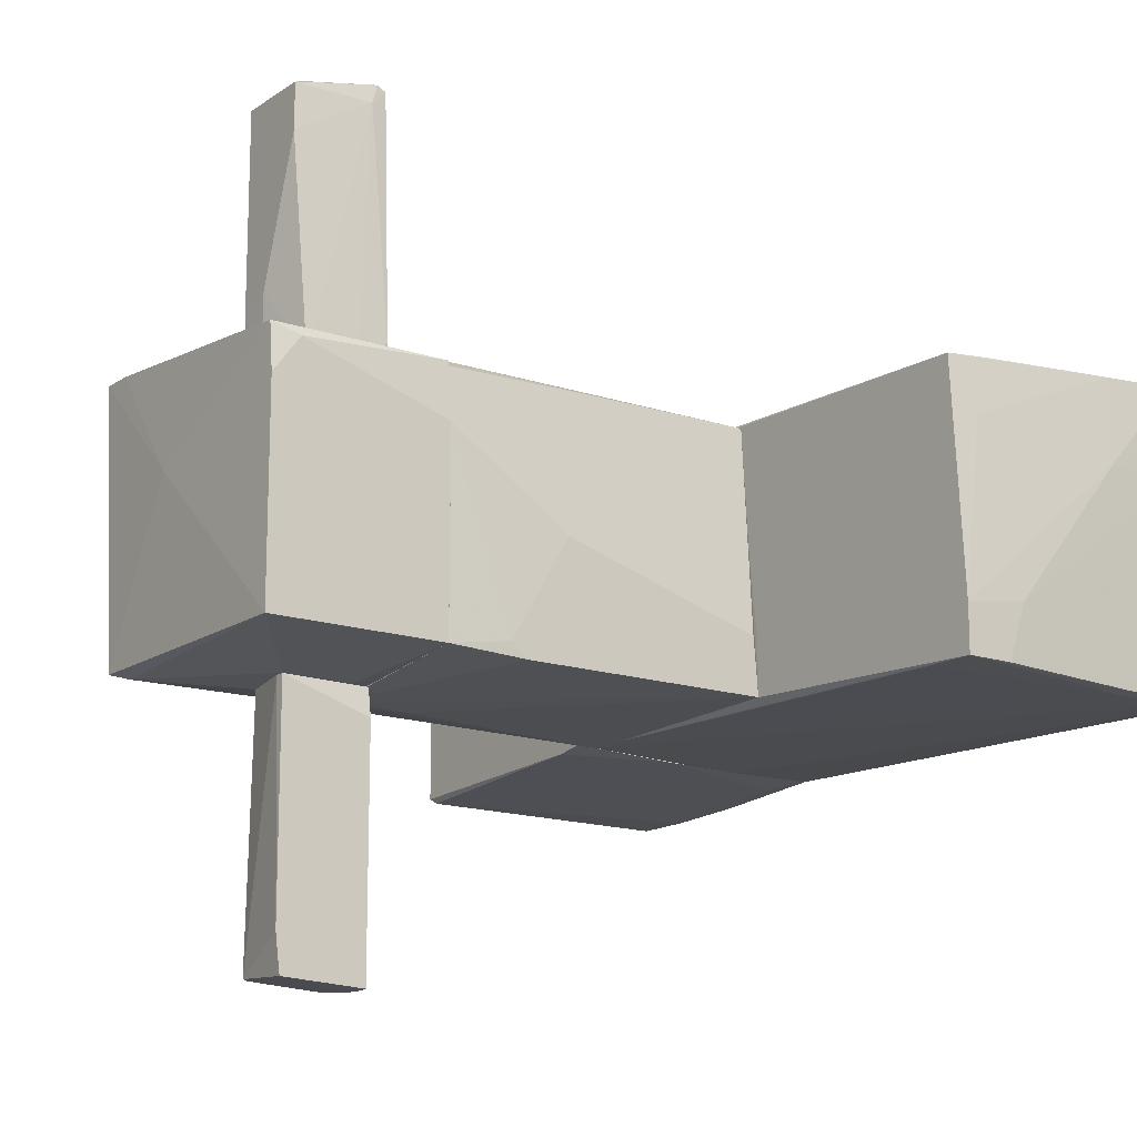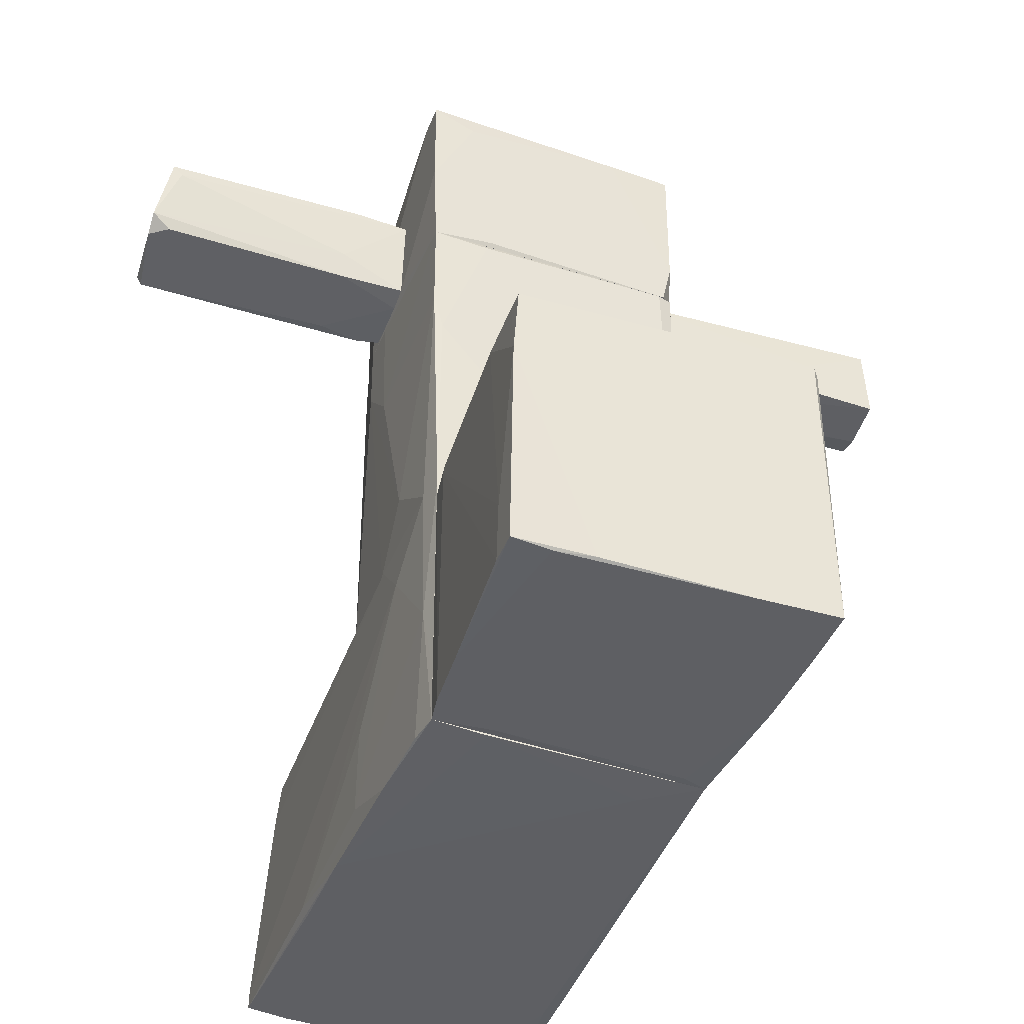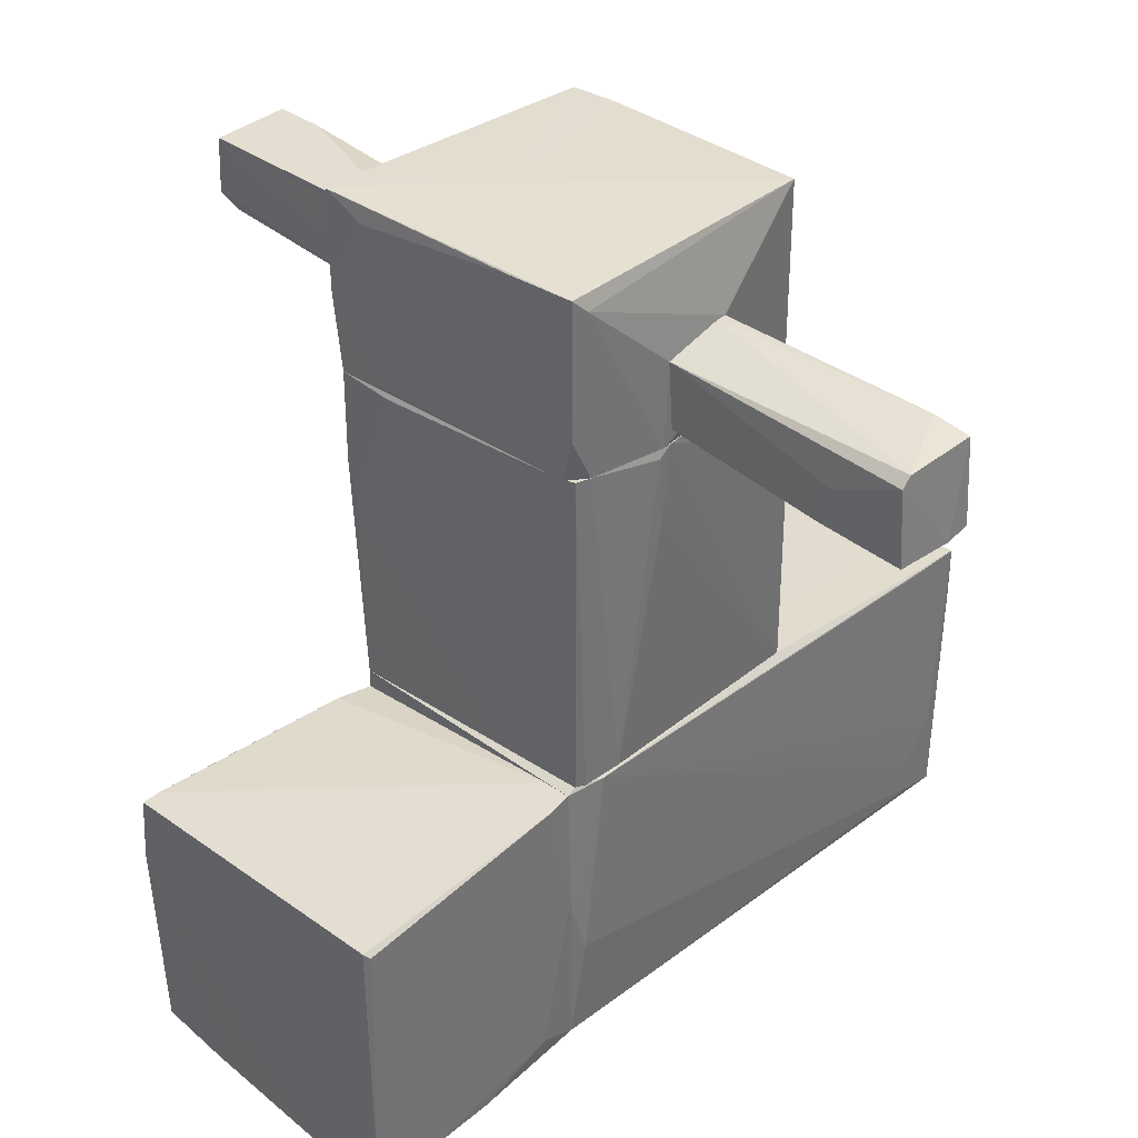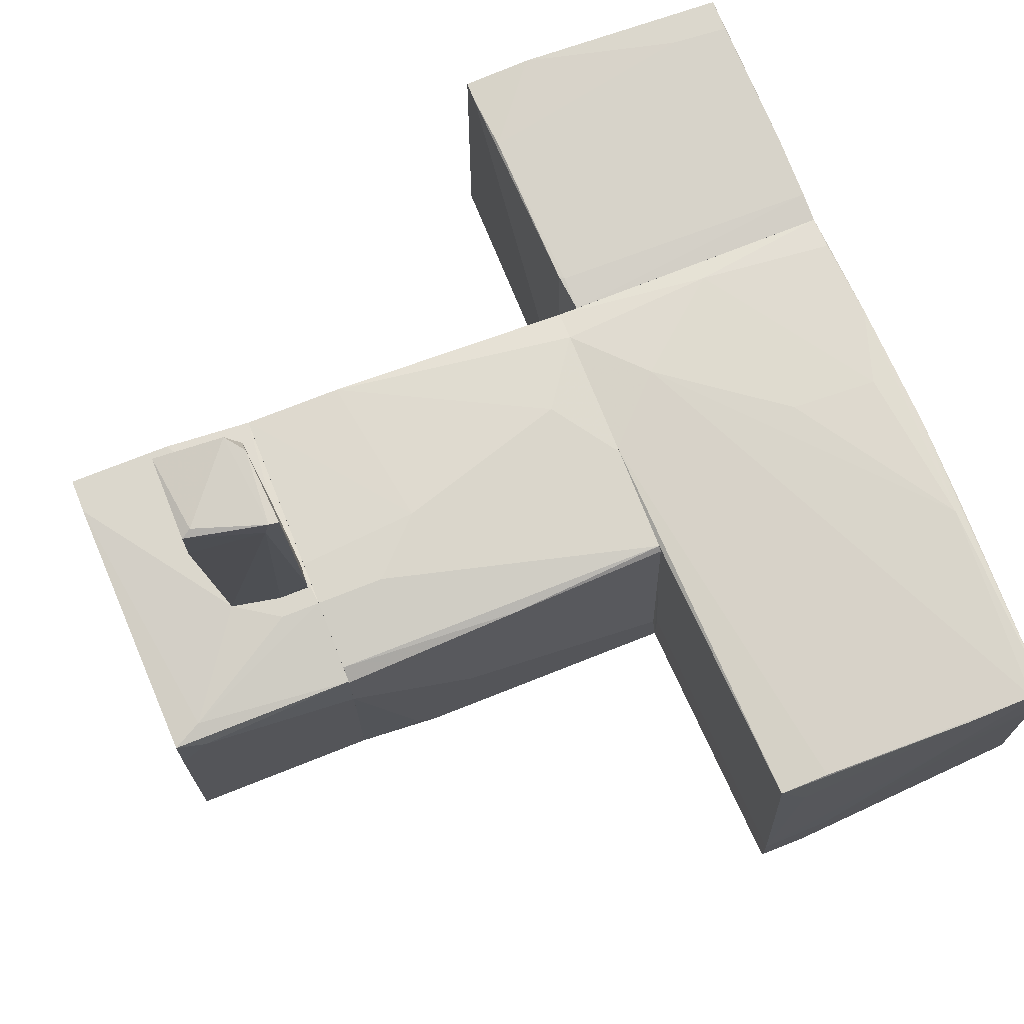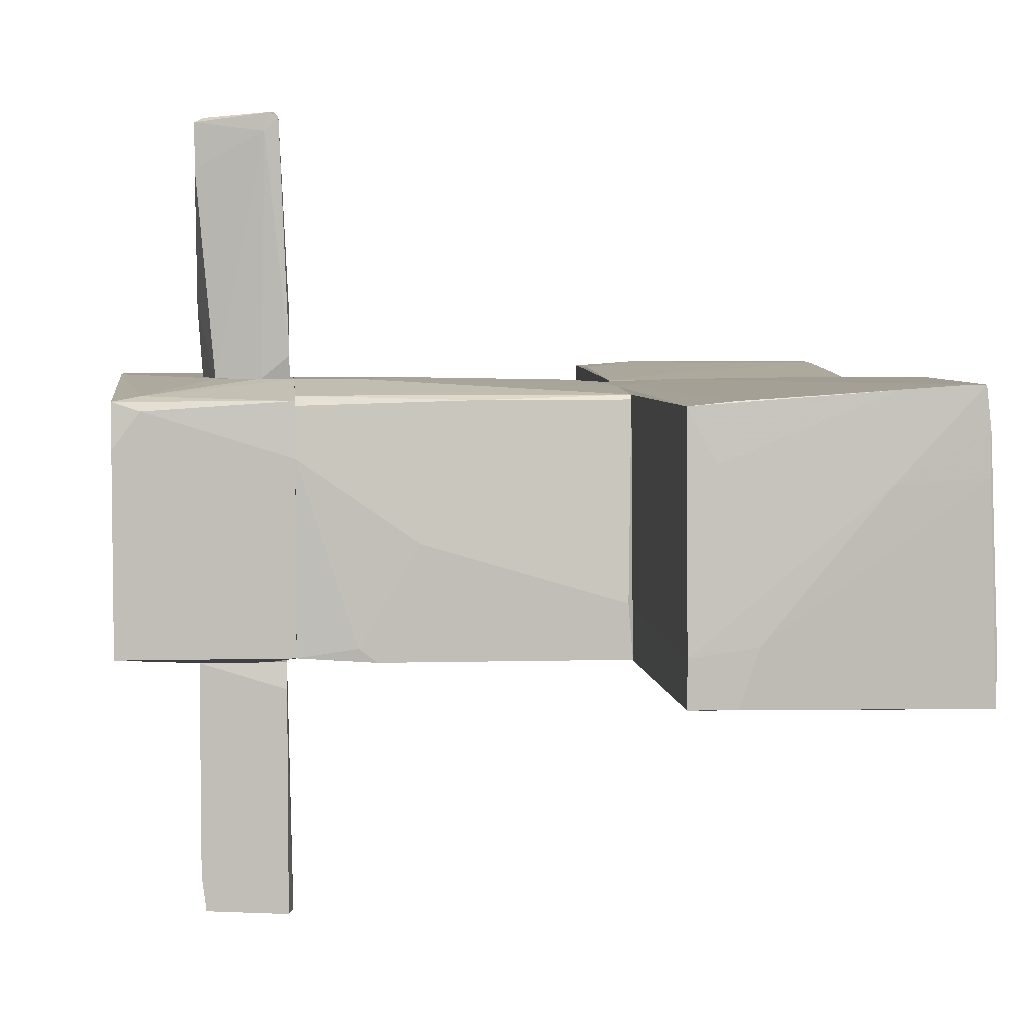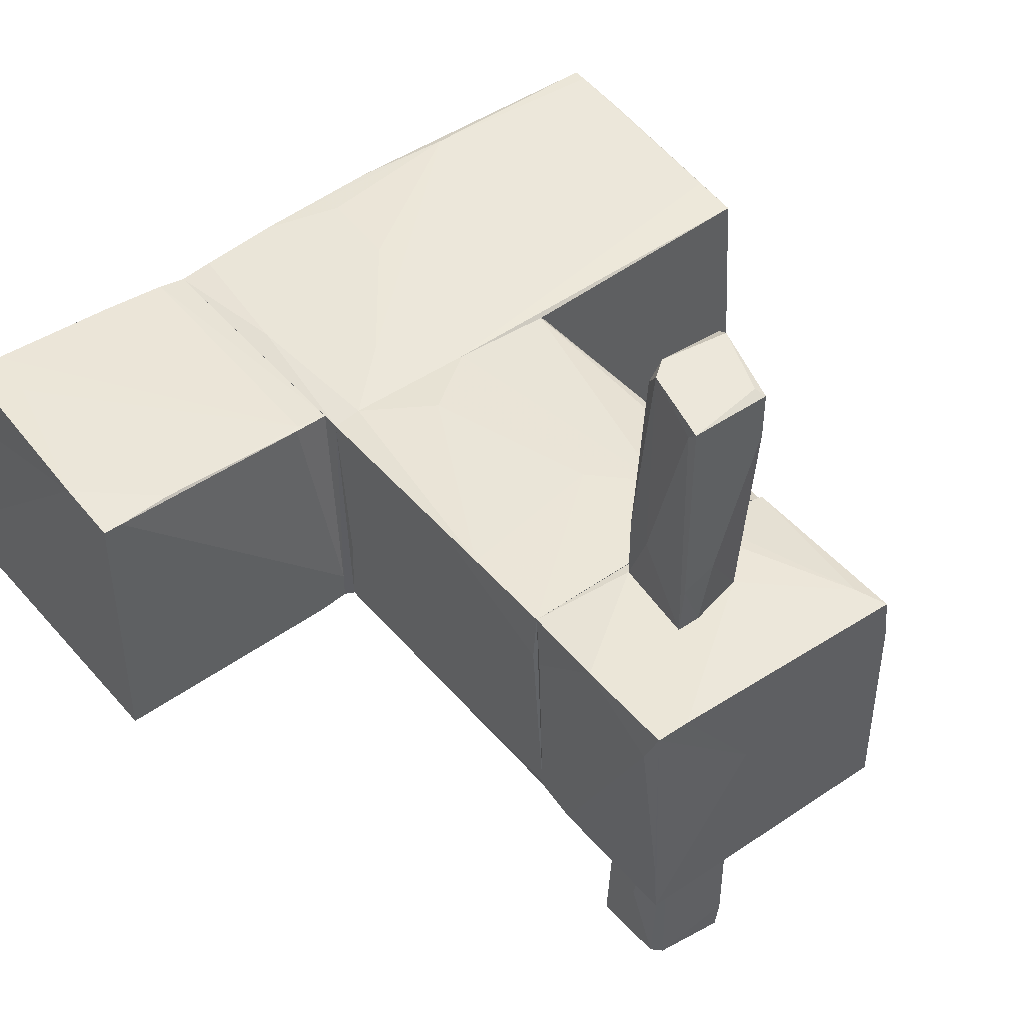
<metadata>
{"format":"obj","ext":"obj","renderer":"f3d","projection":"perspective","resolution":1024,"background":"white","views":[{"elev":-15.1,"azim":-125.6,"up":"+Z"},{"elev":-40.2,"azim":70.2,"up":"+Y"},{"elev":36.3,"azim":133.3,"up":"+Y"},{"elev":73.1,"azim":-111.7,"up":"+Z"},{"elev":4.8,"azim":-95.0,"up":"+Z"},{"elev":46.6,"azim":142.2,"up":"+Z"}]}
</metadata>
<code>
o convex_0
v -3.061 -0.9685 -0.6423
v 1.03 -0.374 0.9656
v 1.03 -2.052 0.9656
v 1.03 -1.423 -0.9923
v -2.991 -2.507 1.106
v -2.956 -2.612 -1.097
v -2.956 -0.4789 0.9656
v 0.5754 -0.374 -1.027
v 1.03 -2.577 -0.9921
v -3.061 -0.4789 -1.062
v 0.191 -2.507 1.035
v 1.03 -0.409 -0.9572
v -0.9279 -0.374 0.9654
v 1.03 -2.472 0.9654
v 0.3308 -0.829 1.035
v -0.7881 -2.542 1.07
v -1.102 -0.374 -0.9923
v 0.925 -1.807 -1.027
v -2.956 -2.612 -0.6775
v -1.522 -2.472 1.106
v -2.886 -2.017 -1.097
v -2.991 -2.542 0.7907
v 0.7504 -2.577 -0.6076
v -0.1238 -0.374 1
v -2.991 -1.912 1.07
v 0.7504 -0.374 -1.027
v 0.8902 -1.493 1
v -3.061 -0.4789 -0.7124
v -2.956 -0.8287 1.001
v -2.991 -2.402 1.106
v -0.3684 -2.332 1.07
v 1.03 -2.507 0.5809
v -2.746 -2.577 -1.097
v 0.8201 -0.374 1
v -3.025 -1.877 0.441
v -1.452 -2.542 1.07
v -2.151 -2.612 -0.9923
v -2.711 -0.4789 -1.062
v -2.676 -2.297 -1.097
v -3.061 -0.8287 -1.062
v -2.991 -2.542 0.4761
v 0.9603 -0.374 -0.9572
v 0.7853 -2.472 1
v -0.3336 -1.703 1.07
v -2.991 -0.6888 0.5809
v -1.102 -0.374 -0.6076
f 17 28 46
f 9 4 12
f 2 8 13
f 2 3 14
f 12 2 14
f 9 12 14
f 8 10 17
f 13 8 17
f 4 9 18
f 5 16 20
f 16 11 20
f 6 10 21
f 6 19 22
f 16 19 23
f 2 13 24
f 13 7 24
f 8 2 26
f 10 8 26
f 12 4 26
f 4 18 26
f 3 2 27
f 14 3 27
f 10 1 28
f 17 10 28
f 24 7 29
f 7 25 29
f 29 25 30
f 5 20 30
f 20 15 30
f 15 24 30
f 24 29 30
f 20 11 31
f 27 15 31
f 14 11 32
f 9 14 32
f 11 16 32
f 23 9 32
f 16 23 32
f 9 6 33
f 18 9 33
f 6 21 33
f 2 24 34
f 24 15 34
f 27 2 34
f 15 27 34
f 22 5 35
f 28 1 35
f 25 28 35
f 30 25 35
f 5 30 35
f 16 5 36
f 19 16 36
f 5 22 36
f 22 19 36
f 6 9 37
f 19 6 37
f 9 23 37
f 23 19 37
f 21 10 38
f 10 26 38
f 26 21 38
f 26 18 39
f 21 26 39
f 18 33 39
f 33 21 39
f 1 10 40
f 10 6 40
f 6 22 41
f 35 1 41
f 22 35 41
f 1 40 41
f 40 6 41
f 2 12 42
f 26 2 42
f 12 26 42
f 11 14 43
f 14 27 43
f 31 11 43
f 27 31 43
f 15 20 44
f 31 15 44
f 20 31 44
f 25 7 45
f 7 28 45
f 28 25 45
f 7 13 46
f 13 17 46
f 28 7 46
o convex_1
v 2.744 -2.017 1.106
v 1.975 -2.577 -1.062
v 2.569 -2.542 -1.097
v 1.031 -0.4089 -0.9572
v 3.023 -0.4089 -1.062
v 1.031 -0.514 0.9654
v 1.031 -2.472 0.9654
v 3.023 -0.4089 1.07
v 2.988 -2.472 0.546
v 1.031 -2.577 -0.9921
v 3.023 -2.542 -1.097
v 2.953 -2.437 1.106
v 2.988 -0.4442 -1.097
v 1.31 -0.479 1
v 1.73 -2.472 1.035
v 3.023 -0.8987 1.106
v 1.031 -1.283 -0.9921
v 3.023 -2.542 -0.5026
v 1.1 -2.577 -0.8174
v 1.24 -0.4089 -0.9921
v 1.031 -0.4089 -0.7474
v 2.953 -2.472 0.8257
v 1.345 -2.437 -1.027
v 1.1 -2.507 0.5458
v 2.464 -0.444 1.07
v 1.24 -2.472 1
v 2.884 -0.4089 1.07
v 1.275 -0.514 1
v 2.709 -2.437 1.106
f 74 61 75
f 52 50 53
f 51 50 54
f 53 50 56
f 48 49 57
f 51 54 57
f 57 49 59
f 51 57 59
f 57 54 62
f 47 58 62
f 58 55 62
f 56 50 63
f 48 57 64
f 57 62 64
f 62 55 64
f 56 48 65
f 48 64 65
f 50 51 66
f 51 59 66
f 63 50 66
f 59 63 66
f 50 52 67
f 54 50 67
f 52 60 67
f 55 58 68
f 58 61 68
f 64 55 68
f 49 48 69
f 48 56 69
f 59 49 69
f 56 63 69
f 63 59 69
f 53 56 70
f 56 65 70
f 65 64 70
f 68 61 70
f 64 68 70
f 47 62 71
f 52 53 72
f 53 70 72
f 70 61 72
f 62 54 73
f 54 67 73
f 67 60 73
f 60 71 73
f 71 62 73
f 60 52 74
f 47 71 74
f 71 60 74
f 52 72 74
f 72 61 74
f 58 47 75
f 61 58 75
f 47 74 75
o convex_2
v 0.2958 1.549 -1.097
v -0.1233 2.109 1.071
v -0.438 2.109 1.071
v 0.8204 -0.374 1
v -1.103 -0.374 -0.9923
v -0.9626 -0.374 0.9305
v -1.068 2.109 -0.9573
v 0.9602 -0.374 -0.9573
v 1.065 2.109 1.036
v 0.9602 2.109 -0.9573
v -1.033 2.109 0.8955
v 1.03 -0.374 0.9656
v 0.6457 -0.304 -1.062
v -1.103 1.199 -0.118
v 0.3308 -0.02428 1.035
v 0.226 2.109 -1.097
v 1.065 2.073 0.6158
v -0.9278 -0.374 0.9656
v -1.103 1.514 -0.9923
v 0.9952 2.109 -0.8524
v -1.103 -0.339 -0.5727
v -0.05347 1.234 1.071
v 0.9952 -0.304 -0.3279
v -1.068 2.109 0.5108
v 1.065 1.409 1.036
v -0.9278 2.109 0.9656
v 0.3308 2.038 -1.097
v 1.065 1.129 0.9656
v -0.9976 0.7801 0.9305
v -0.438 1.619 1.071
v 0.8554 2.109 -0.9923
v 0.8904 -0.374 -0.9923
v -0.1583 -0.374 1
v -1.103 1.654 -0.8872
f 89 99 109
f 80 79 81
f 78 77 82
f 79 80 83
f 82 77 84
f 82 84 85
f 78 82 86
f 79 83 87
f 80 76 88
f 76 80 91
f 82 85 91
f 81 79 93
f 80 89 94
f 91 80 94
f 82 91 94
f 83 85 95
f 85 84 95
f 84 92 95
f 80 81 96
f 89 80 96
f 77 78 97
f 84 77 97
f 87 83 98
f 83 95 98
f 95 92 98
f 86 82 99
f 79 87 100
f 90 79 100
f 92 84 100
f 84 97 100
f 97 90 100
f 78 86 101
f 93 78 101
f 88 76 102
f 76 91 102
f 87 98 103
f 98 92 103
f 100 87 103
f 92 100 103
f 81 93 104
f 96 81 104
f 89 96 104
f 86 99 104
f 99 89 104
f 101 86 104
f 93 101 104
f 78 93 105
f 97 78 105
f 90 97 105
f 91 85 106
f 88 102 106
f 102 91 106
f 83 80 107
f 85 83 107
f 80 88 107
f 106 85 107
f 88 106 107
f 79 90 108
f 93 79 108
f 105 93 108
f 90 105 108
f 82 94 109
f 94 89 109
f 99 82 109
o convex_3
v 0.2956 2.179 1.071
v -0.2634 2.319 -1.097
v -0.2634 2.843 -1.097
v -1.068 3.228 0.8605
v 1.1 3.472 1.071
v 0.995 2.109 -0.8872
v 0.9952 3.437 -0.9571
v -1.068 2.109 -0.9573
v -1.068 3.437 -0.9573
v -1.032 2.109 0.9305
v 1.065 2.109 1.035
v -1.032 3.437 0.9303
v -0.438 2.389 1.071
v 0.2956 2.109 -1.097
v 0.2606 3.472 0.2661
v 1.1 3.332 0.7557
v 0.8552 2.109 -0.9921
v -1.068 2.109 0.5108
v 1.1 2.738 1.071
v 0.8904 3.332 -0.9923
v -0.438 2.109 1.071
v 0.8552 3.472 1.071
v 0.2606 2.738 -1.097
v -0.9276 3.228 0.9656
v 1.065 2.144 0.5808
v -0.2284 2.703 1.071
v 0.995 2.424 -0.9573
v -1.068 3.437 0.5806
v 1.03 3.437 -0.4677
f 125 136 138
f 112 111 117
f 112 117 118
f 117 113 118
f 117 115 119
f 119 115 120
f 113 119 121
f 110 114 122
f 111 112 123
f 117 111 123
f 115 117 123
f 114 116 124
f 116 118 124
f 115 123 126
f 113 117 127
f 119 113 127
f 117 119 127
f 114 110 128
f 110 120 128
f 125 114 128
f 112 118 129
f 118 116 129
f 126 123 129
f 120 110 130
f 119 120 130
f 110 122 130
f 122 114 131
f 114 124 131
f 124 121 131
f 123 112 132
f 112 129 132
f 129 123 132
f 121 119 133
f 119 130 133
f 130 122 133
f 131 121 133
f 120 115 134
f 115 125 134
f 128 120 134
f 125 128 134
f 122 131 135
f 133 122 135
f 131 133 135
f 125 115 136
f 115 126 136
f 129 116 136
f 126 129 136
f 118 113 137
f 113 121 137
f 124 118 137
f 121 124 137
f 116 114 138
f 114 125 138
f 136 116 138
o convex_4
v 0.331 2.458 -2.461
v -0.08856 2.144 -3.055
v -0.2634 2.179 -3.055
v -0.2284 2.179 -1.098
v -0.2634 2.843 -2.741
v 0.261 2.738 -1.098
v -0.2634 2.843 -1.098
v 0.261 2.773 -2.985
v 0.261 2.249 -1.133
v 0.331 2.144 -3.02
v -0.2634 2.808 -3.02
v 0.331 2.703 -2.985
v -0.2634 2.179 -1.307
v -0.1935 2.843 -1.098
v -0.08856 2.179 -1.098
v 0.331 2.179 -2.391
f 147 153 154
f 143 141 145
f 142 144 145
f 142 140 148
f 140 141 149
f 141 143 149
f 146 140 149
f 143 146 149
f 144 139 150
f 140 146 150
f 146 144 150
f 148 140 150
f 139 148 150
f 141 140 151
f 140 142 151
f 145 141 151
f 142 145 151
f 143 145 152
f 145 144 152
f 146 143 152
f 144 146 152
f 144 142 153
f 147 144 153
f 142 148 153
f 153 148 154
f 139 144 154
f 144 147 154
f 148 139 154
o convex_5
v -0.3333 2.144 1.246
v 0.366 2.843 2.993
v -0.2284 2.843 2.993
v 0.1911 2.808 1.071
v 0.261 2.249 2.959
v 0.296 2.179 1.071
v -0.3683 2.214 3.028
v -0.2284 2.703 1.071
v 0.366 2.808 1.071
v 0.296 2.353 3.098
v 0.1212 2.144 1.071
v -0.3683 2.318 2.924
v 0.1212 2.843 1.595
v -0.2984 2.144 1.071
v 0.331 2.388 1.56
v -0.2284 2.843 2.644
v -0.3683 2.284 3.063
v -0.1934 2.773 3.028
v 0.366 2.843 1.49
v 0.296 2.179 1.56
v -0.2633 2.144 1.56
v 0.1562 2.249 3.098
v -0.2984 2.353 1.071
v 0.366 2.773 2.924
f 164 169 178
f 158 160 162
f 160 158 163
f 162 160 165
f 155 161 166
f 157 156 167
f 158 162 167
f 165 155 168
f 162 165 168
f 160 163 169
f 166 157 170
f 162 166 170
f 157 167 170
f 167 162 170
f 166 161 171
f 157 166 171
f 156 157 172
f 164 156 172
f 157 171 172
f 171 164 172
f 156 163 173
f 163 158 173
f 167 156 173
f 158 167 173
f 164 159 174
f 165 160 174
f 160 169 174
f 169 164 174
f 161 155 175
f 155 165 175
f 165 174 175
f 175 174 176
f 159 164 176
f 164 171 176
f 171 161 176
f 174 159 176
f 161 175 176
f 155 166 177
f 166 162 177
f 168 155 177
f 162 168 177
f 163 156 178
f 156 164 178
f 169 163 178

</code>
